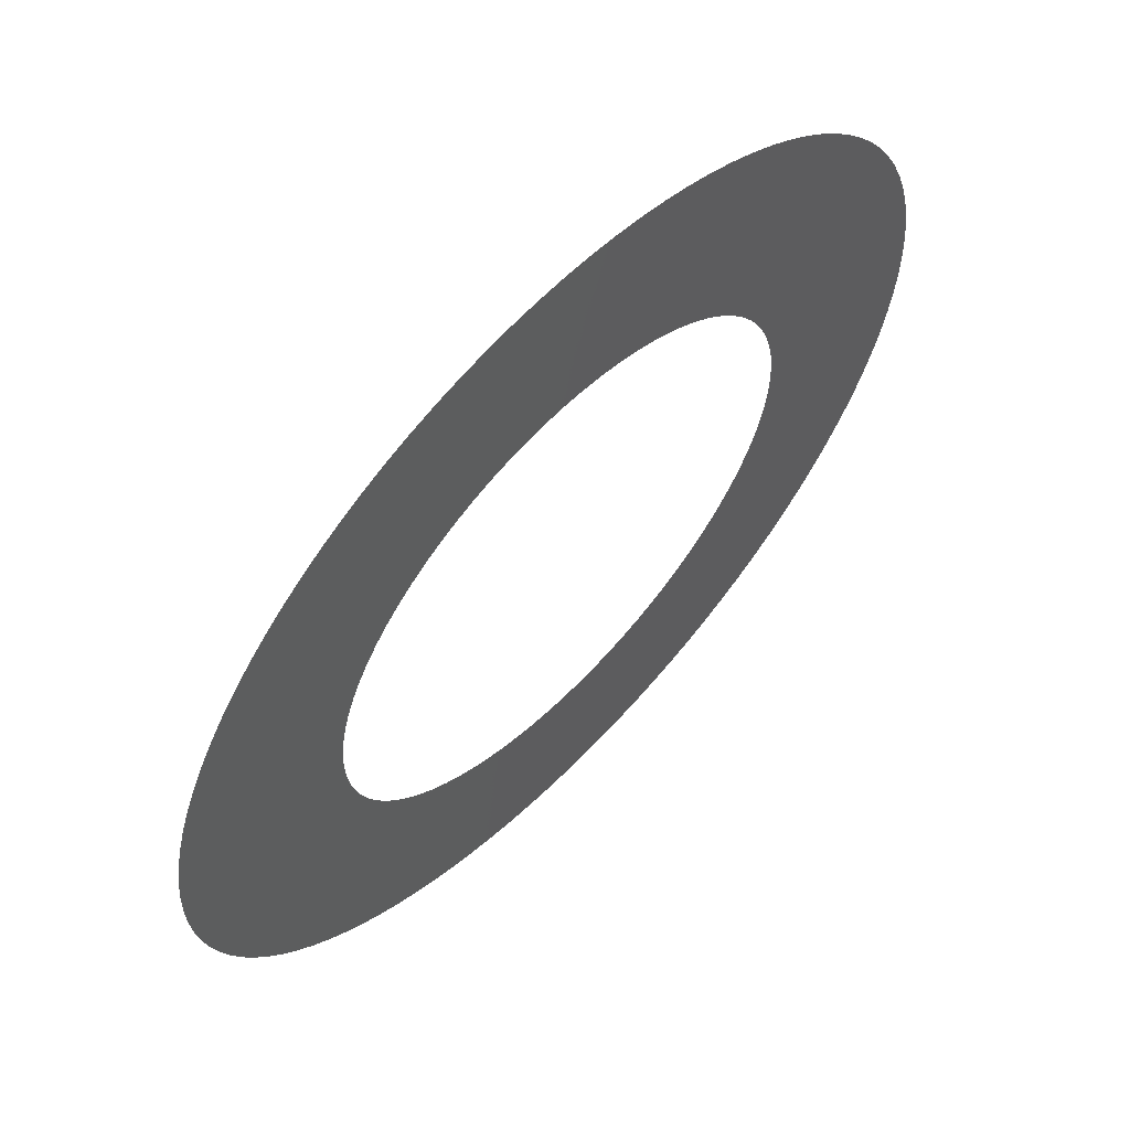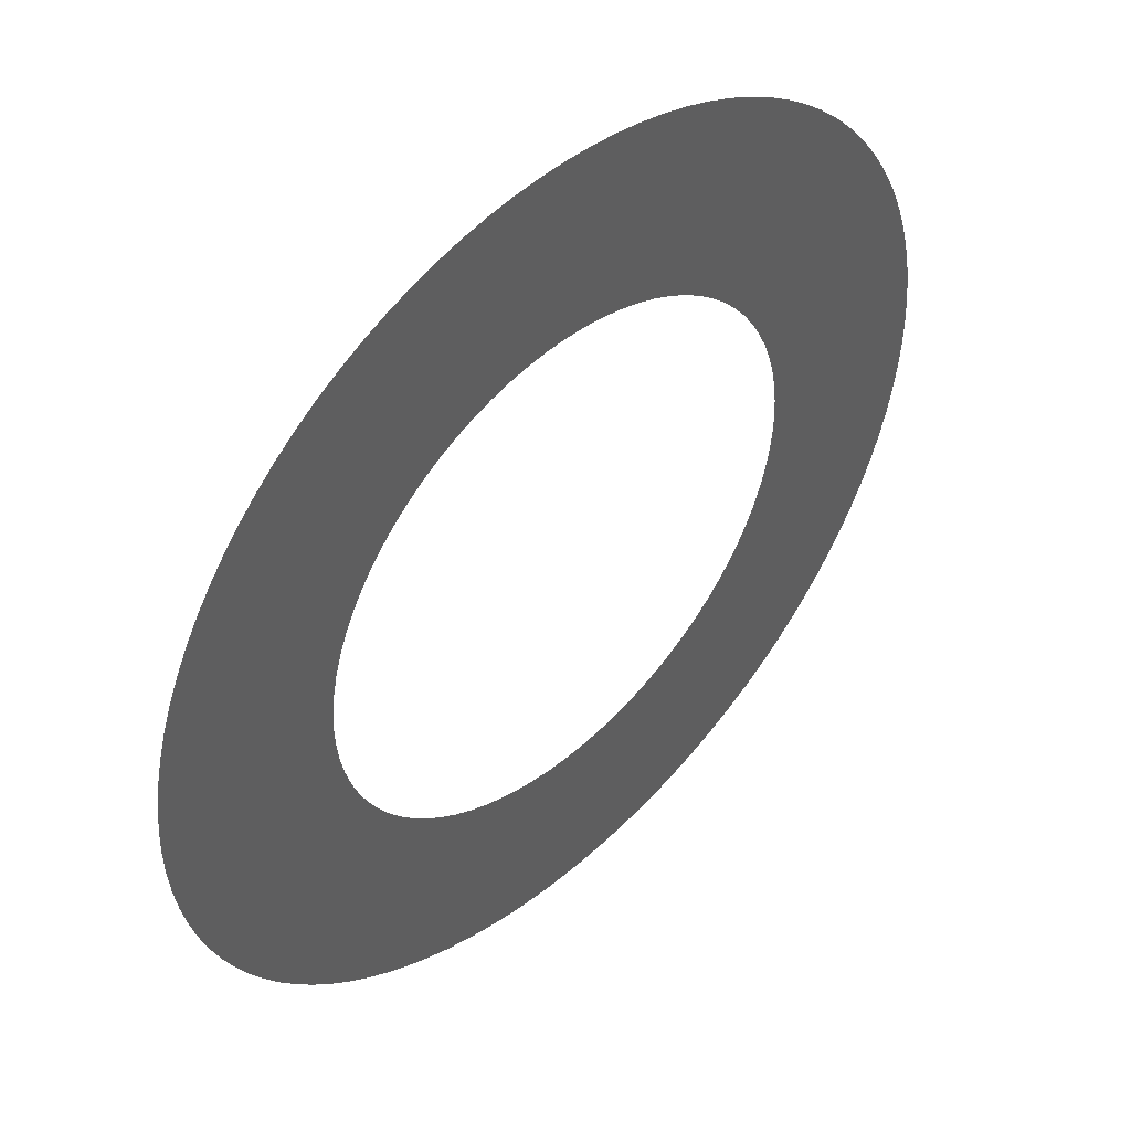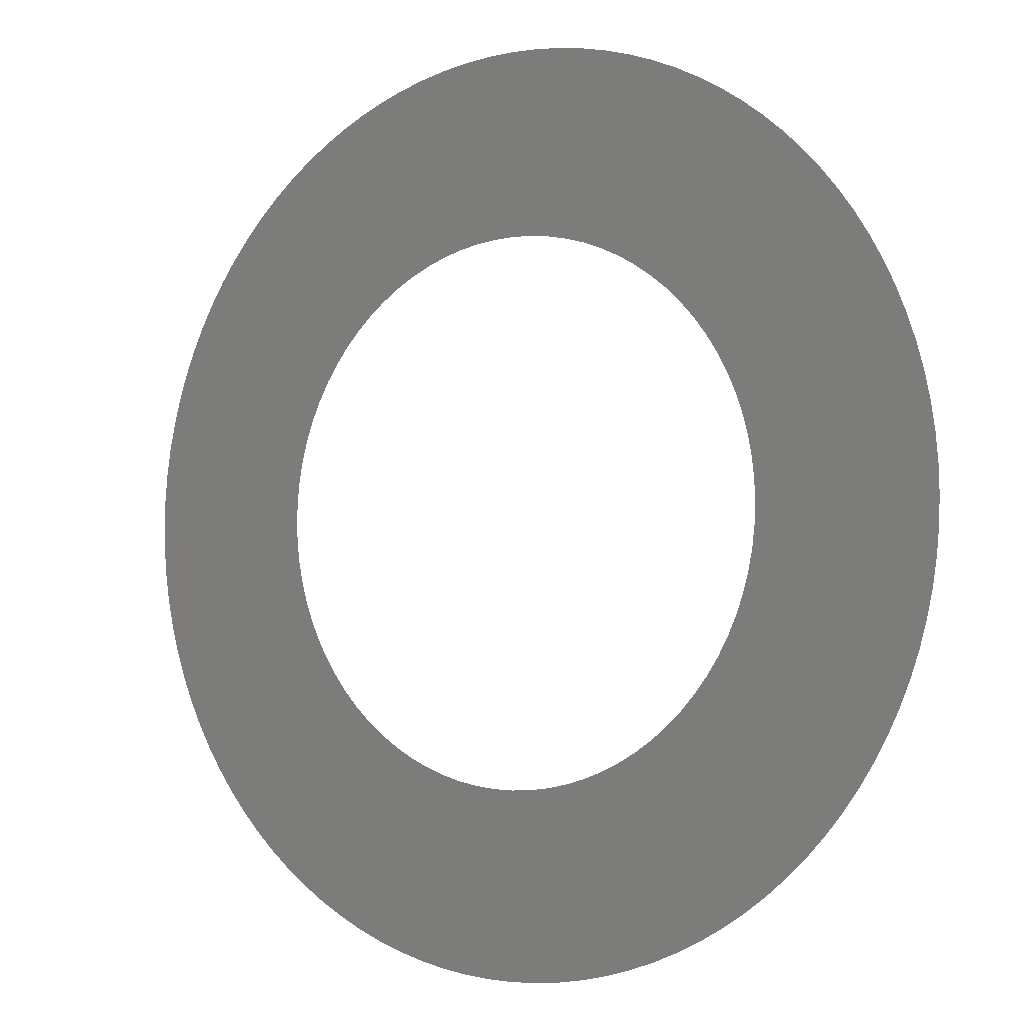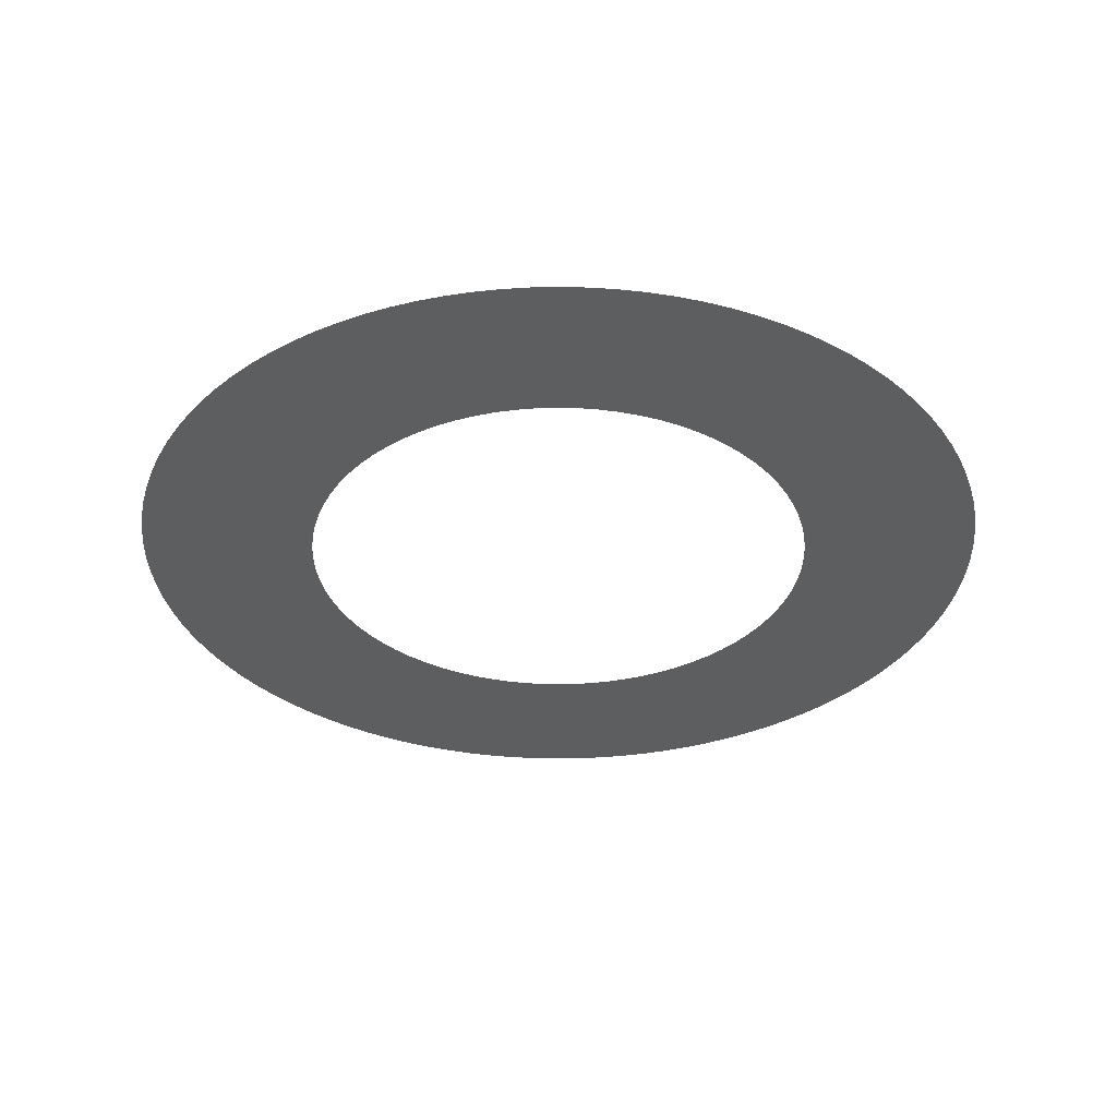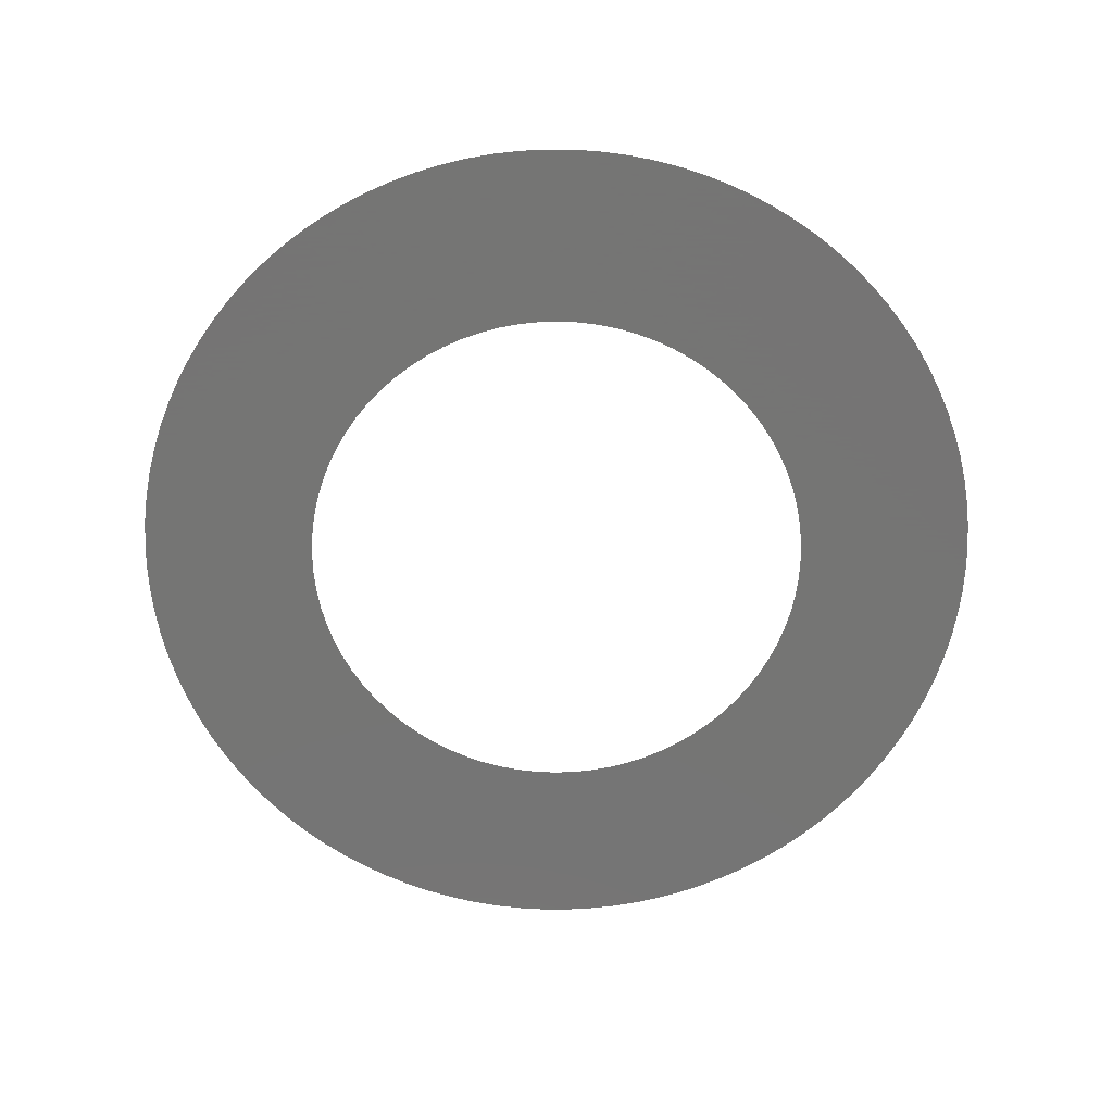
<metadata>
{"format":"stl","ext":"stl","renderer":"f3d","projection":"perspective","resolution":1024,"background":"white","views":[{"elev":62.0,"azim":134.1,"up":"+Y"},{"elev":47.1,"azim":-44.2,"up":"+Y"},{"elev":-3.5,"azim":34.6,"up":"+Y"},{"elev":-34.0,"azim":58.6,"up":"+Z"},{"elev":-67.1,"azim":98.4,"up":"+Z"}]}
</metadata>
<code>
# stl→obj: 184 verts, 184 faces
v -184.7 -64.61 0
v -181.7 -61.56 0
v -182.2 -61.12 0
v -181.2 -62.03 0
v -184.4 -64.98 0
v -180.8 -62.52 0
v -185.1 -64.27 0
v -182.7 -60.7 0
v -184.1 -65.37 0
v -180.5 -63.04 0
v -185.5 -63.96 0
v -183.2 -60.32 0
v -185.9 -63.69 0
v -183.7 -59.97 0
v -184.3 -59.65 0
v -183.8 -65.78 0
v -180.1 -63.58 0
v -179.8 -64.14 0
v -186.3 -63.44 0
v -184.9 -59.37 0
v -183.6 -66.22 0
v -179.5 -64.72 0
v -183.4 -66.67 0
v -179.3 -65.32 0
v -186.8 -63.23 0
v -185.4 -59.13 0
v -183.2 -67.14 0
v -179 -65.93 0
v -187.3 -63.06 0
v -186.1 -58.92 0
v -183.1 -67.62 0
v -178.7 -67.18 0
v -178.9 -66.55 0
v -187.7 -62.93 0
v -186.7 -58.74 0
v -187.3 -58.61 0
v -183 -68.11 0
v -178.6 -67.81 0
v -188.2 -62.83 0
v -187.9 -58.51 0
v -182.9 -68.6 0
v -178.6 -68.46 0
v -188.7 -62.77 0
v -188.6 -58.45 0
v -182.9 -69.1 0
v -178.6 -69.74 0
v -178.6 -69.1 0
v -189.2 -62.75 0
v -189.2 -58.43 0
v -189.9 -58.45 0
v -189.7 -62.77 0
v -190.5 -58.51 0
v -182.9 -69.6 0
v -178.6 -70.39 0
v -183 -70.09 0
v -178.7 -71.02 0
v -190.2 -62.83 0
v -191.2 -58.61 0
v -183.1 -70.58 0
v -178.9 -71.65 0
v -179 -72.27 0
v -190.7 -62.93 0
v -191.8 -58.74 0
v -192.4 -58.92 0
v -183.2 -71.06 0
v -179.3 -72.88 0
v -191.2 -63.06 0
v -193 -59.13 0
v -183.4 -71.53 0
v -179.5 -73.48 0
v -191.7 -63.23 0
v -193.6 -59.37 0
v -192.1 -63.44 0
v -194.2 -59.65 0
v -183.6 -71.98 0
v -179.8 -74.06 0
v -192.5 -63.69 0
v -194.7 -59.97 0
v -195.3 -60.32 0
v -183.8 -72.42 0
v -180.1 -74.62 0
v -180.5 -75.16 0
v -193 -63.96 0
v -195.8 -60.7 0
v -184.1 -72.83 0
v -180.8 -75.68 0
v -184.4 -73.22 0
v -181.2 -76.17 0
v -193.4 -64.27 0
v -196.3 -61.12 0
v -184.7 -73.59 0
v -193.7 -64.61 0
v -196.8 -61.56 0
v -181.7 -76.64 0
v -197.2 -62.03 0
v -194.1 -64.98 0
v -182.2 -77.09 0
v -185.1 -73.93 0
v -197.6 -62.52 0
v -194.4 -65.37 0
v -182.7 -77.5 0
v -185.5 -74.24 0
v -198 -63.04 0
v -194.6 -65.78 0
v -183.2 -77.88 0
v -185.9 -74.51 0
v -198.4 -63.58 0
v -183.7 -78.23 0
v -198.7 -64.14 0
v -194.9 -66.22 0
v -184.3 -78.55 0
v -186.3 -74.76 0
v -199 -64.72 0
v -195.1 -66.67 0
v -184.9 -78.83 0
v -186.8 -74.97 0
v -199.2 -65.32 0
v -195.3 -67.14 0
v -185.4 -79.08 0
v -187.3 -75.14 0
v -199.4 -65.93 0
v -195.4 -67.62 0
v -186.1 -79.29 0
v -187.7 -75.28 0
v -186.7 -79.46 0
v -199.6 -66.55 0
v -187.3 -79.59 0
v -188.2 -75.37 0
v -199.7 -67.18 0
v -195.5 -68.11 0
v -187.9 -79.69 0
v -188.7 -75.43 0
v -199.8 -67.81 0
v -195.6 -68.6 0
v -188.6 -79.75 0
v -189.2 -75.45 0
v -199.9 -68.46 0
v -195.6 -69.1 0
v -189.2 -79.77 0
v -199.9 -69.1 0
v -189.9 -79.75 0
v -189.7 -75.43 0
v -199.9 -69.74 0
v -195.6 -69.6 0
v -190.5 -79.69 0
v -190.2 -75.37 0
v -199.8 -70.39 0
v -195.5 -70.09 0
v -191.2 -79.59 0
v -190.7 -75.28 0
v -199.7 -71.02 0
v -195.4 -70.58 0
v -191.8 -79.46 0
v -199.6 -71.65 0
v -192.4 -79.29 0
v -191.2 -75.14 0
v -199.4 -72.27 0
v -195.3 -71.06 0
v -193 -79.08 0
v -191.7 -74.97 0
v -199.2 -72.88 0
v -195.1 -71.53 0
v -193.6 -78.83 0
v -192.1 -74.76 0
v -199 -73.48 0
v -194.9 -71.98 0
v -194.2 -78.55 0
v -192.5 -74.51 0
v -198.7 -74.06 0
v -194.6 -72.42 0
v -194.7 -78.23 0
v -198.4 -74.62 0
v -195.3 -77.88 0
v -193 -74.24 0
v -198 -75.16 0
v -194.4 -72.83 0
v -195.8 -77.5 0
v -193.4 -73.93 0
v -197.6 -75.68 0
v -194.1 -73.22 0
v -196.3 -77.09 0
v -193.7 -73.59 0
v -197.2 -76.17 0
v -196.8 -76.64 0
f 1 2 3
f 1 4 2
f 5 4 1
f 5 6 4
f 7 1 3
f 7 3 8
f 9 6 5
f 9 10 6
f 11 7 8
f 11 8 12
f 13 11 12
f 13 14 15
f 13 12 14
f 16 17 10
f 16 18 17
f 16 10 9
f 19 13 15
f 19 15 20
f 21 22 18
f 21 18 16
f 23 22 21
f 23 24 22
f 25 19 20
f 25 20 26
f 27 24 23
f 27 28 24
f 29 25 26
f 29 26 30
f 31 32 33
f 31 28 27
f 31 33 28
f 34 29 30
f 34 35 36
f 34 30 35
f 37 38 32
f 37 32 31
f 39 36 40
f 39 34 36
f 41 42 38
f 41 38 37
f 43 40 44
f 43 39 40
f 45 46 47
f 45 47 42
f 45 42 41
f 48 43 44
f 48 49 50
f 48 44 49
f 51 48 50
f 51 50 52
f 53 54 46
f 53 46 45
f 55 56 54
f 55 54 53
f 57 51 52
f 57 52 58
f 59 60 56
f 59 61 60
f 59 56 55
f 62 57 58
f 62 63 64
f 62 58 63
f 65 66 61
f 65 61 59
f 67 62 64
f 67 64 68
f 69 66 65
f 69 70 66
f 71 67 68
f 71 68 72
f 73 71 72
f 73 72 74
f 75 76 70
f 75 70 69
f 77 73 74
f 77 78 79
f 77 74 78
f 80 81 76
f 80 82 81
f 80 76 75
f 83 77 79
f 83 79 84
f 85 86 82
f 85 82 80
f 87 88 86
f 87 86 85
f 89 83 84
f 89 84 90
f 91 88 87
f 92 89 90
f 93 92 90
f 94 88 91
f 95 96 92
f 95 92 93
f 97 91 98
f 97 94 91
f 99 100 96
f 99 96 95
f 101 98 102
f 101 97 98
f 103 104 100
f 103 100 99
f 105 102 106
f 105 101 102
f 107 104 103
f 108 105 106
f 109 104 107
f 109 110 104
f 111 108 106
f 111 106 112
f 113 110 109
f 113 114 110
f 115 111 112
f 115 112 116
f 117 114 113
f 117 118 114
f 119 115 116
f 119 116 120
f 121 118 117
f 121 122 118
f 123 120 124
f 123 119 120
f 125 123 124
f 126 122 121
f 127 124 128
f 127 125 124
f 129 130 122
f 129 122 126
f 131 128 132
f 131 127 128
f 133 134 130
f 133 130 129
f 135 132 136
f 135 131 132
f 137 138 134
f 137 134 133
f 139 135 136
f 140 138 137
f 141 136 142
f 141 139 136
f 143 138 140
f 143 144 138
f 145 142 146
f 145 141 142
f 147 144 143
f 147 148 144
f 149 146 150
f 149 145 146
f 151 148 147
f 151 152 148
f 153 149 150
f 154 152 151
f 155 153 150
f 155 150 156
f 157 152 154
f 157 158 152
f 159 155 156
f 159 156 160
f 161 158 157
f 161 162 158
f 163 160 164
f 163 159 160
f 165 162 161
f 165 166 162
f 167 163 164
f 167 164 168
f 169 166 165
f 169 170 166
f 171 167 168
f 172 170 169
f 173 171 168
f 173 168 174
f 175 170 172
f 175 176 170
f 177 174 178
f 177 173 174
f 179 180 176
f 179 176 175
f 181 178 182
f 181 177 178
f 183 182 180
f 183 180 179
f 184 182 183
f 184 181 182

</code>
